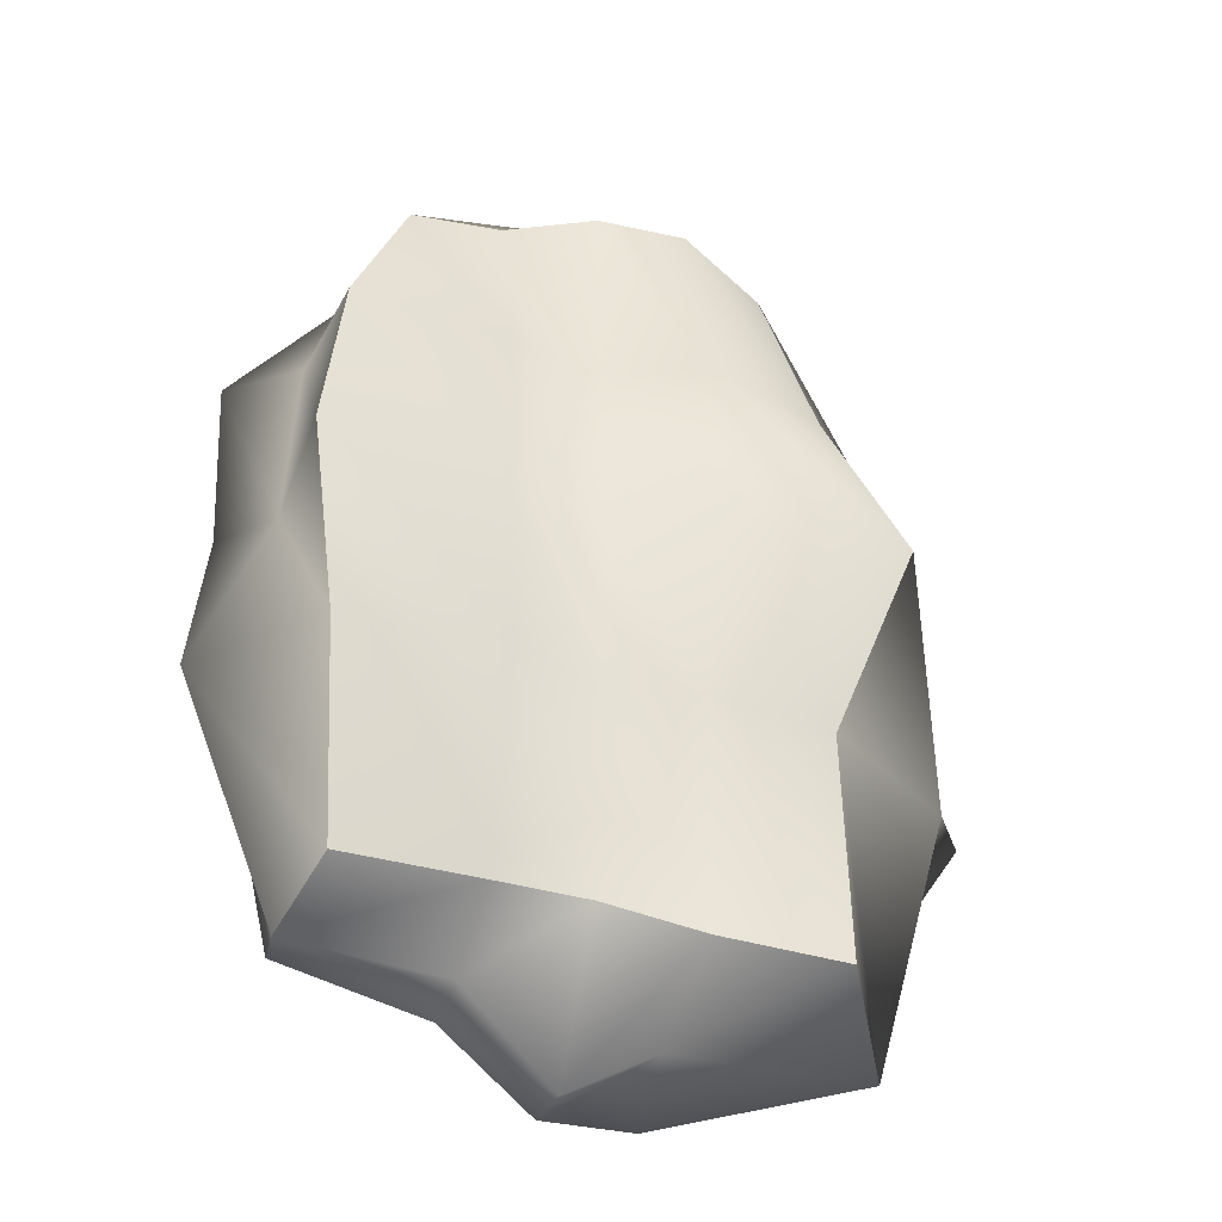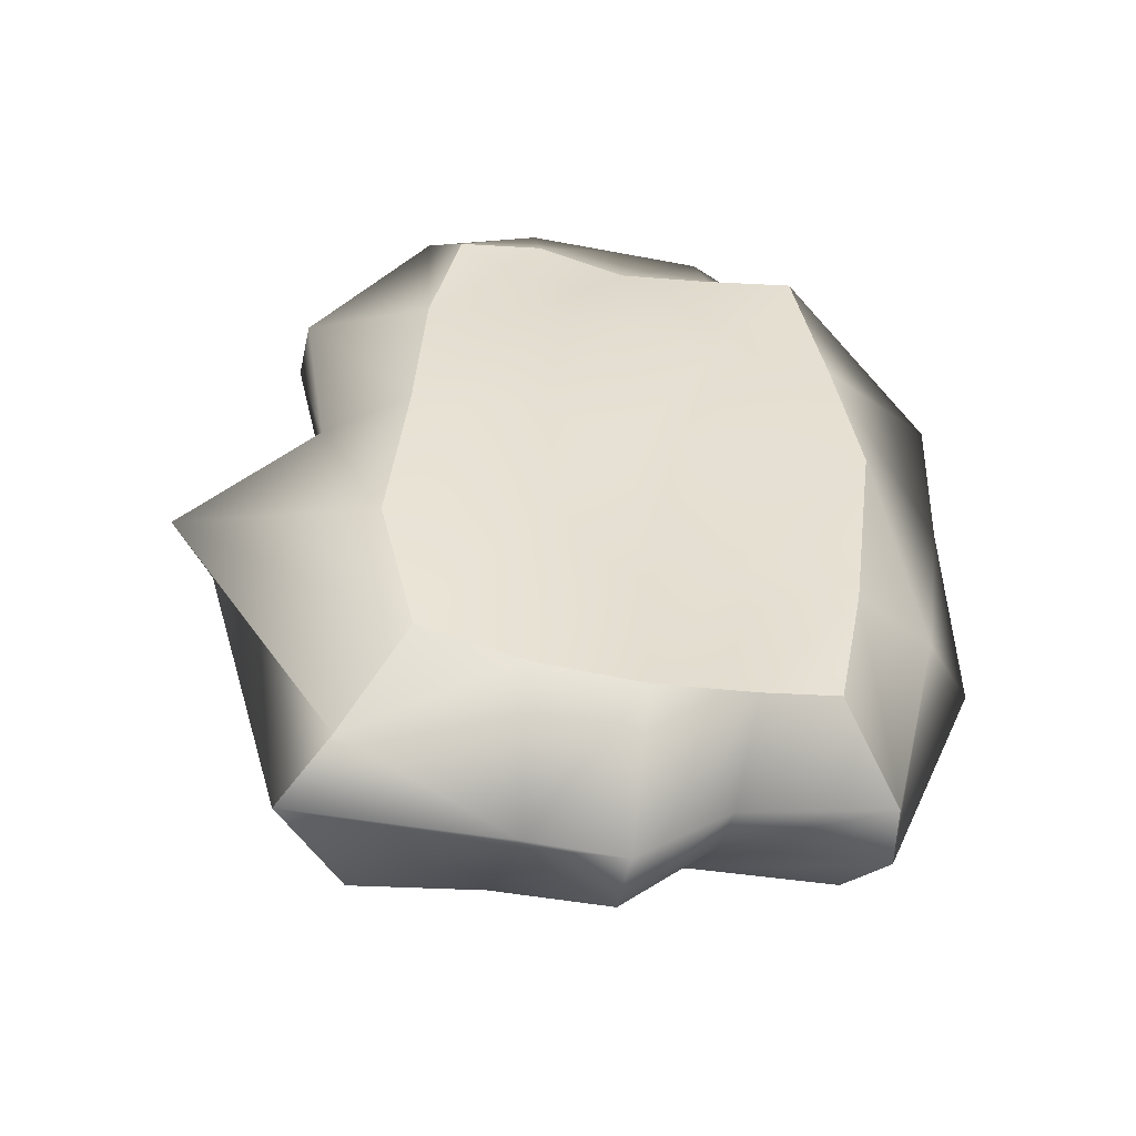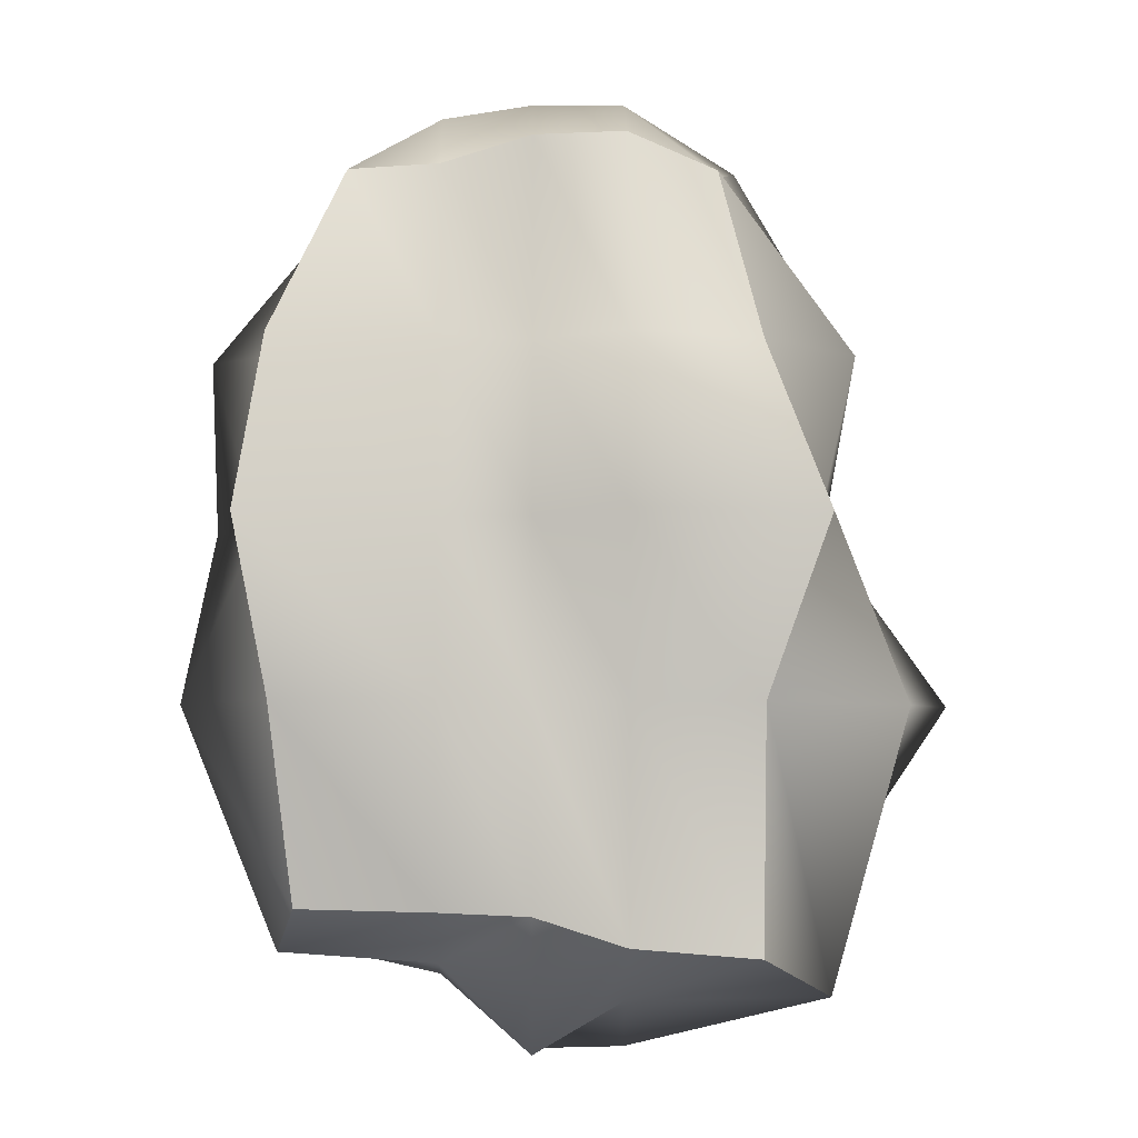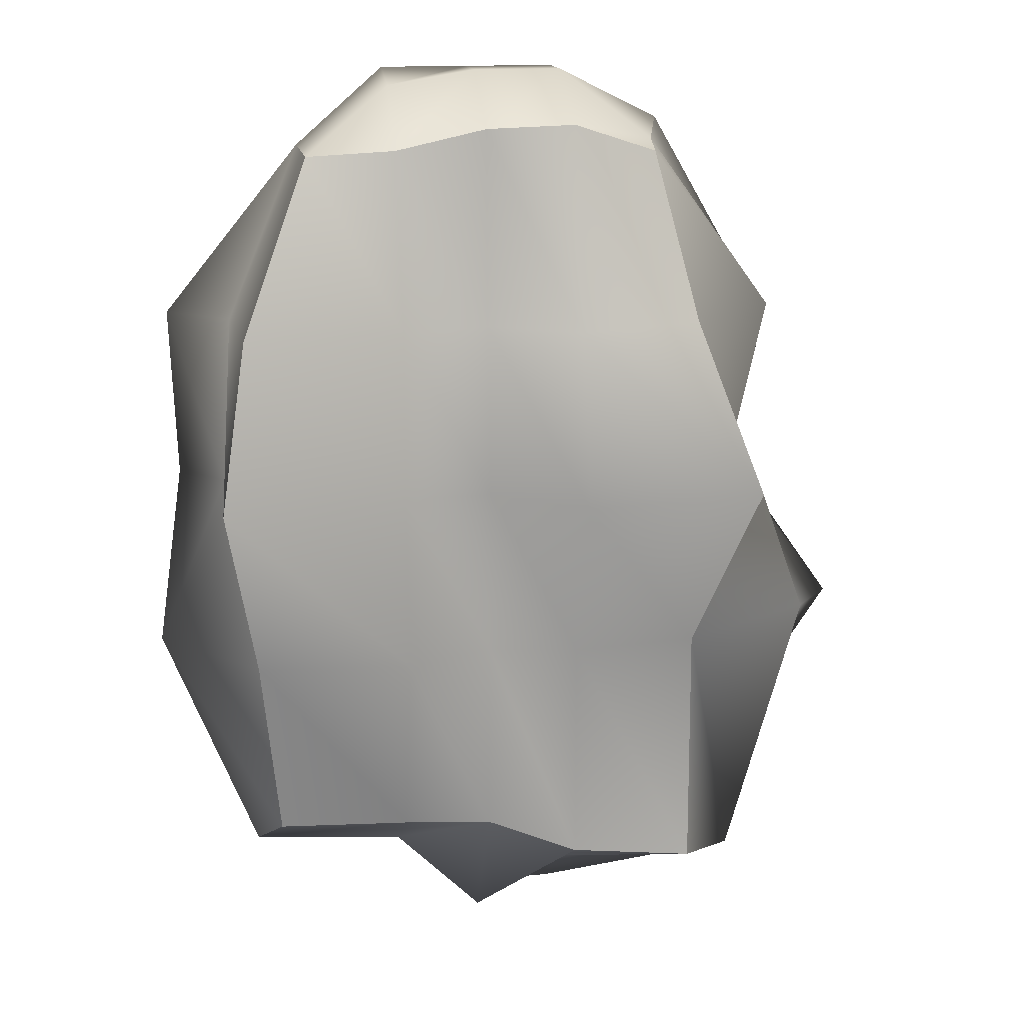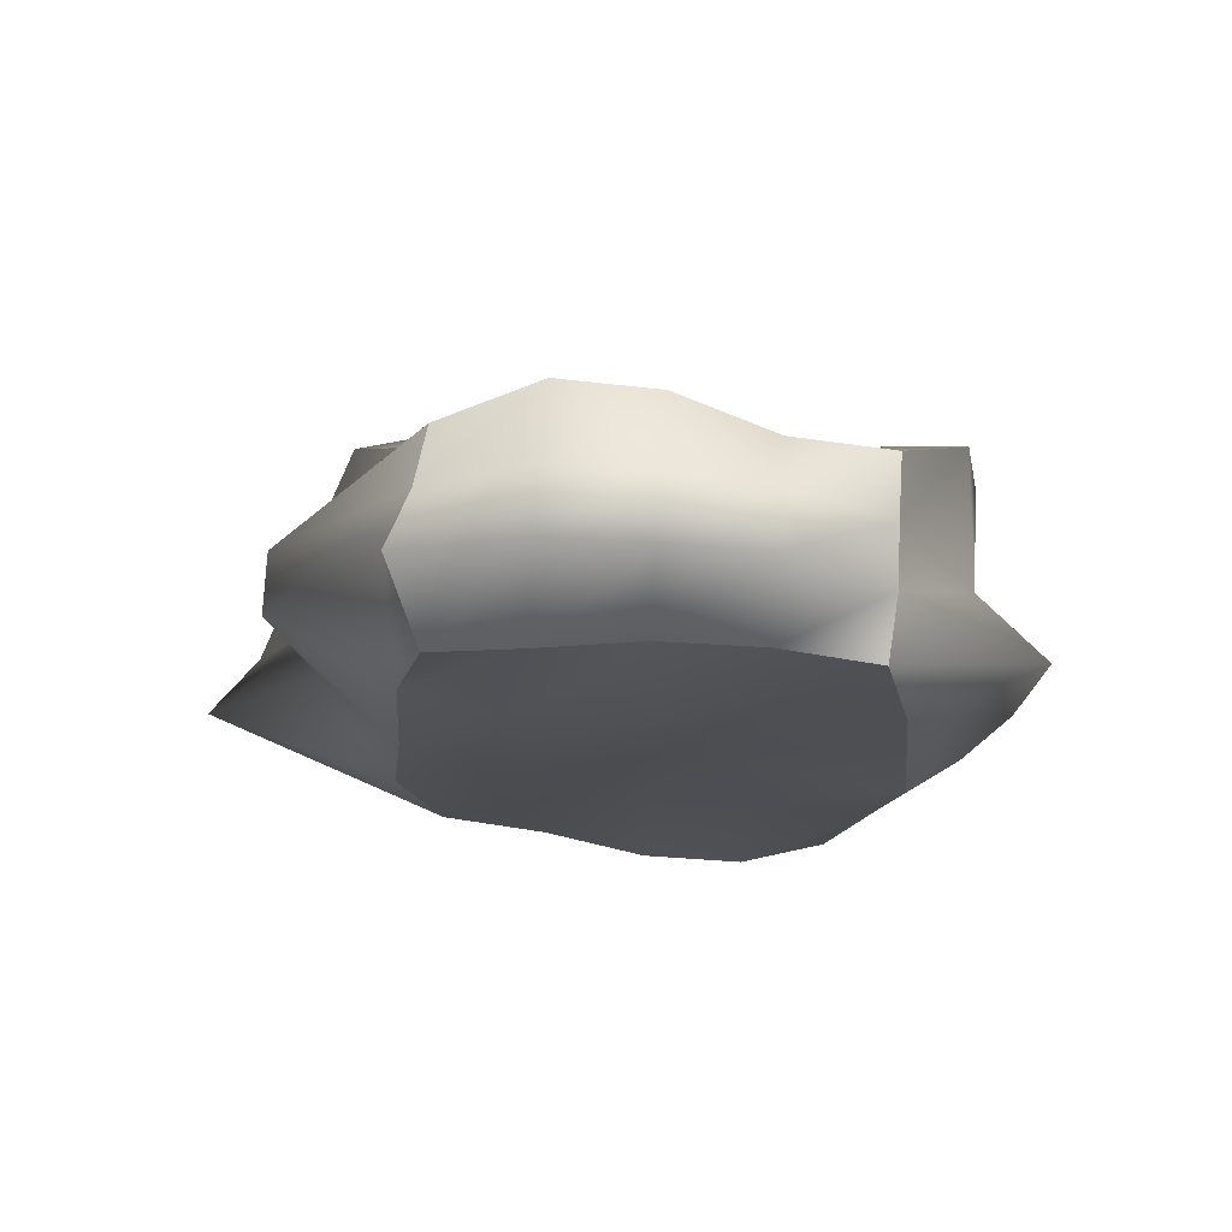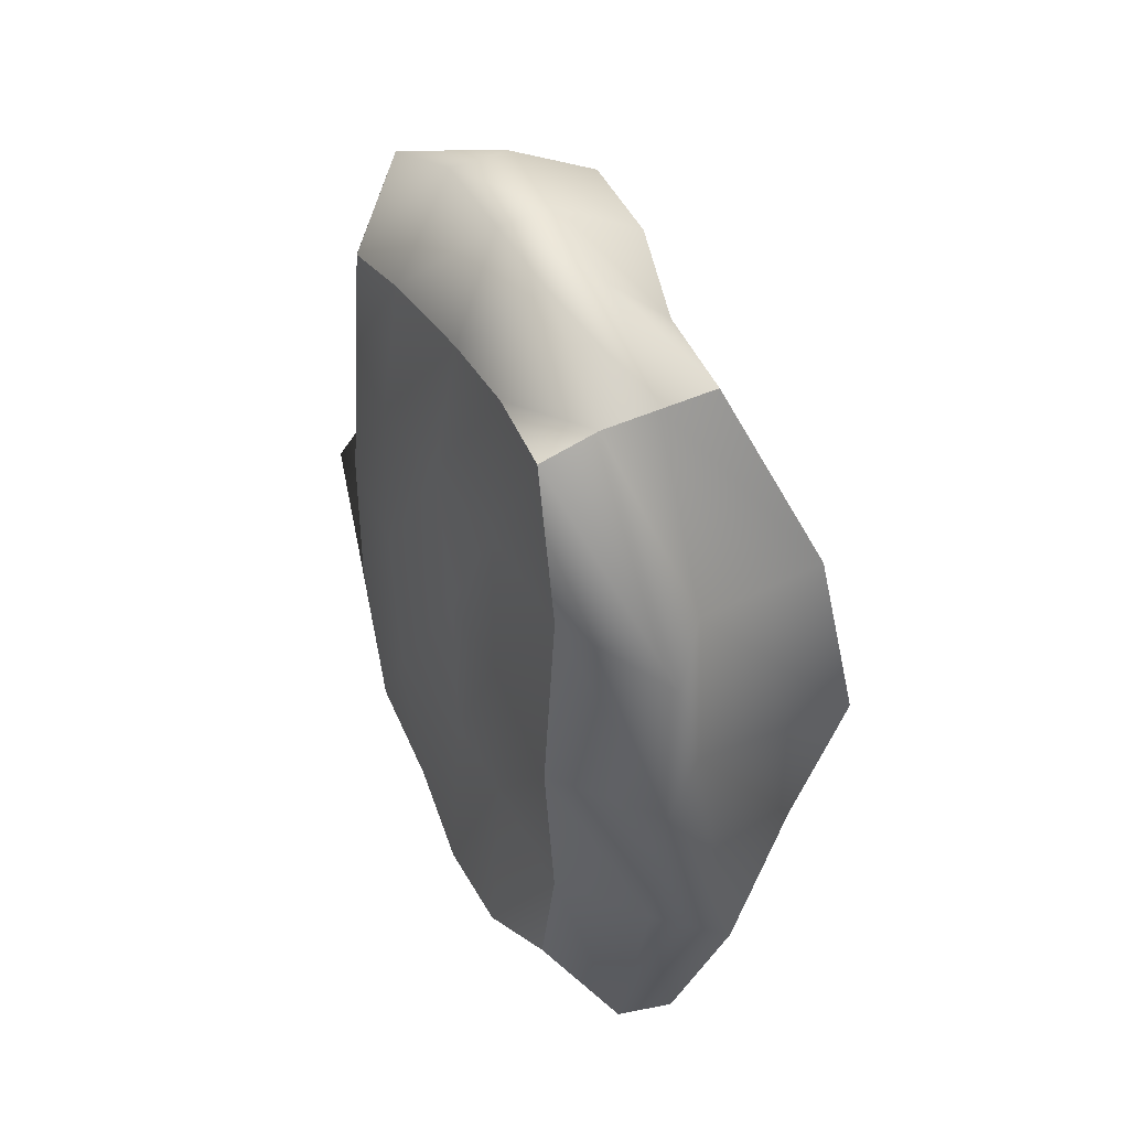
<metadata>
{"format":"obj","ext":"obj","renderer":"f3d","projection":"perspective","resolution":1024,"background":"white","views":[{"elev":-34.6,"azim":-20.7,"up":"+Z"},{"elev":-51.4,"azim":168.2,"up":"+Z"},{"elev":-5.6,"azim":-0.8,"up":"+Z"},{"elev":15.3,"azim":-9.6,"up":"+Z"},{"elev":73.6,"azim":-176.4,"up":"+Z"},{"elev":45.7,"azim":-117.5,"up":"+Z"}]}
</metadata>
<code>
v  -3.617 0 6.931
v  -5.037 -1.42 3.466
v  -1.808 -1.214 3.466
v  -1.808 -0.0978 7.029
v  0 -0.6004 3.466
v  0 -0.5529 7.484
v  1.808 -1.613 3.466
v  1.808 -0.6139 7.545
v  4.425 -0.808 3.466
v  3.617 0 6.931
v  -5.574 -1.957 -0
v  -1.808 -1.15 -0
v  0 -1.014 -0
v  1.808 -2.514 -0
v  5.589 -1.972 -0
v  -4.929 -1.312 -3.466
v  -1.808 -1.613 -3.466
v  0 -0.7675 -3.466
v  1.808 -1.153 -3.466
v  4.414 -0.7972 -3.466
v  -4.491 -0.4373 -7.369
v  -1.808 -0.5041 -7.436
v  0 -0.5819 -7.513
v  1.808 -1.14 -8.072
v  4.283 -1.331 -8.263
v  -3.557 3.319 6.611
v  -1.808 3.117 6.514
v  -1.808 3.349 3.466
v  -4.173 3.335 3.466
v  0.0391 3.054 6.255
v  0.0843 3.54 3.558
v  1.883 3.31 6.329
v  2.095 3.619 3.369
v  3.546 3.351 5.875
v  4.12 3.289 3.277
v  -1.808 3.374 -0
v  -4.505 3.726 -0
v  0 3.355 -0
v  2.127 3.69 -0.0938
v  4.323 3.421 -0.0205
v  -1.819 3.367 -3.474
v  -4.112 3.333 -3.797
v  0 3.351 -3.468
v  2.194 3.606 -3.661
v  4.668 3.307 -3.468
v  -1.976 3.668 -7.277
v  -3.567 3.335 -6.632
v  -0.0418 3.626 -7.444
v  1.962 3.358 -7.043
v  3.95 3.297 -6.47
v  -1.808 1.116 8.249
v  -3.617 1.116 6.931
v  0 1.116 8.544
v  1.808 1.116 8.544
v  3.772 1.116 7.087
v  -1.808 2.233 8.544
v  -3.636 2.233 6.95
v  0 2.233 8.544
v  1.809 2.234 8.54
v  4.108 2.233 7.422
v  6.41 1.116 3.466
v  5.63 1.116 -0
v  7.427 1.116 -3.466
v  5.808 1.116 -9.123
v  6.398 2.233 3.466
v  5.855 2.233 -0
v  8.297 2.233 -3.466
v  5.018 2.233 -8.332
v  1.808 1.116 -9.188
v  0 1.116 -10.23
v  -1.808 1.116 -8.47
v  -4.932 1.116 -8.246
v  1.808 2.233 -10.16
v  0 2.233 -10.2
v  -1.808 2.233 -8.736
v  -4.757 2.233 -8.072
v  -6.872 1.116 -3.466
v  -5.413 1.116 -0
v  -5.202 1.116 3.466
v  -5.848 2.233 -3.466
v  -6.33 2.233 -0
v  -6.475 2.233 3.466
g Box001
f 1 2 3
f 3 4 1
f 4 3 5
f 5 6 4
f 6 5 7
f 7 8 6
f 8 7 9
f 9 10 8
f 2 11 12
f 12 3 2
f 3 12 13
f 13 5 3
f 5 13 14
f 14 7 5
f 7 14 15
f 15 9 7
f 11 16 17
f 17 12 11
f 12 17 18
f 18 13 12
f 13 18 19
f 19 14 13
f 14 19 20
f 20 15 14
f 16 21 22
f 22 17 16
f 17 22 23
f 23 18 17
f 18 23 24
f 24 19 18
f 19 24 25
f 25 20 19
f 26 27 28
f 28 29 26
f 27 30 31
f 31 28 27
f 30 32 33
f 33 31 30
f 32 34 35
f 35 33 32
f 29 28 36
f 36 37 29
f 28 31 38
f 38 36 28
f 31 33 39
f 39 38 31
f 33 35 40
f 40 39 33
f 37 36 41
f 41 42 37
f 36 38 43
f 43 41 36
f 38 39 44
f 44 43 38
f 39 40 45
f 45 44 39
f 42 41 46
f 46 47 42
f 41 43 48
f 48 46 41
f 43 44 49
f 49 48 43
f 44 45 50
f 50 49 44
f 1 4 51
f 51 52 1
f 4 6 53
f 53 51 4
f 6 8 54
f 54 53 6
f 8 10 55
f 55 54 8
f 52 51 56
f 56 57 52
f 51 53 58
f 58 56 51
f 53 54 59
f 59 58 53
f 54 55 60
f 60 59 54
f 57 56 27
f 27 26 57
f 56 58 30
f 30 27 56
f 58 59 32
f 32 30 58
f 59 60 34
f 34 32 59
f 10 9 61
f 61 55 10
f 9 15 62
f 62 61 9
f 15 20 63
f 63 62 15
f 20 25 64
f 64 63 20
f 55 61 65
f 65 60 55
f 61 62 66
f 66 65 61
f 62 63 67
f 67 66 62
f 63 64 68
f 68 67 63
f 60 65 35
f 35 34 60
f 65 66 40
f 40 35 65
f 66 67 45
f 45 40 66
f 67 68 50
f 50 45 67
f 25 24 69
f 69 64 25
f 24 23 70
f 70 69 24
f 23 22 71
f 71 70 23
f 22 21 72
f 72 71 22
f 64 69 73
f 73 68 64
f 69 70 74
f 74 73 69
f 70 71 75
f 75 74 70
f 71 72 76
f 76 75 71
f 68 73 49
f 49 50 68
f 73 74 48
f 48 49 73
f 74 75 46
f 46 48 74
f 75 76 47
f 47 46 75
f 21 16 77
f 77 72 21
f 16 11 78
f 78 77 16
f 11 2 79
f 79 78 11
f 2 1 52
f 52 79 2
f 72 77 80
f 80 76 72
f 77 78 81
f 81 80 77
f 78 79 82
f 82 81 78
f 79 52 57
f 57 82 79
f 76 80 42
f 42 47 76
f 80 81 37
f 37 42 80
f 81 82 29
f 29 37 81
f 82 57 26
f 26 29 82

</code>
